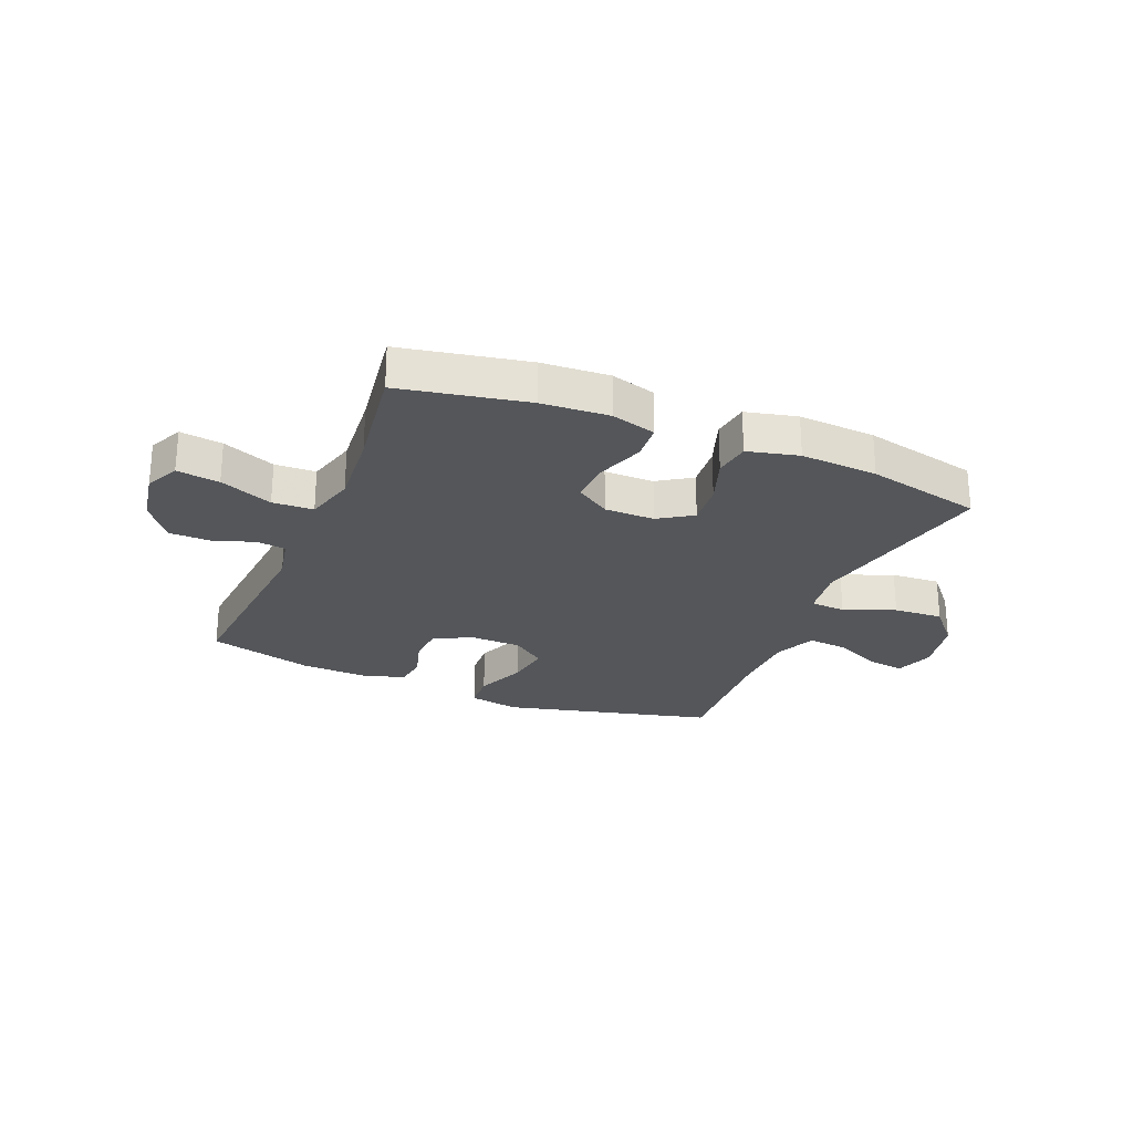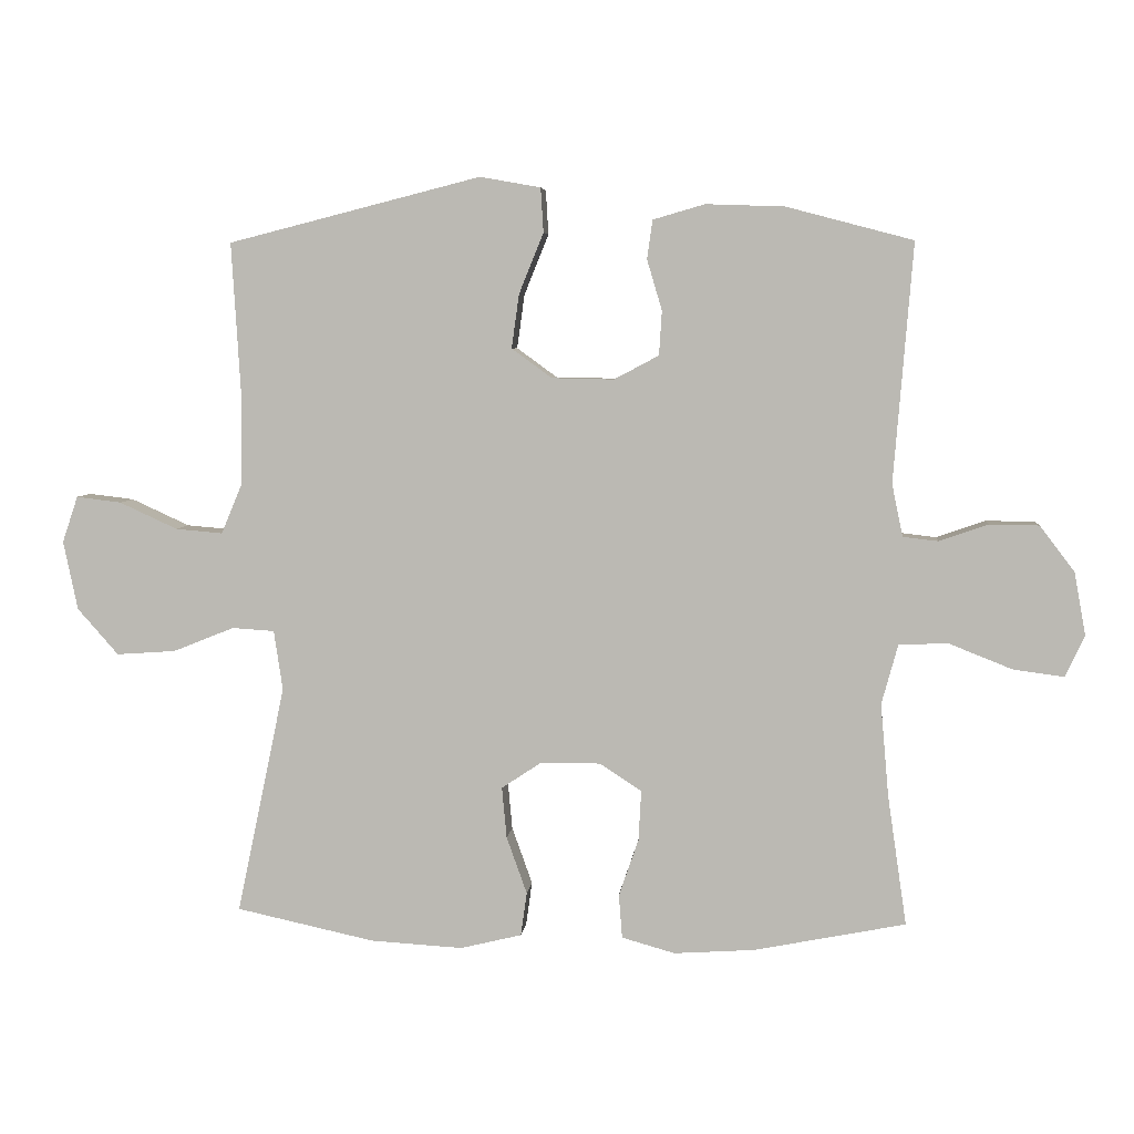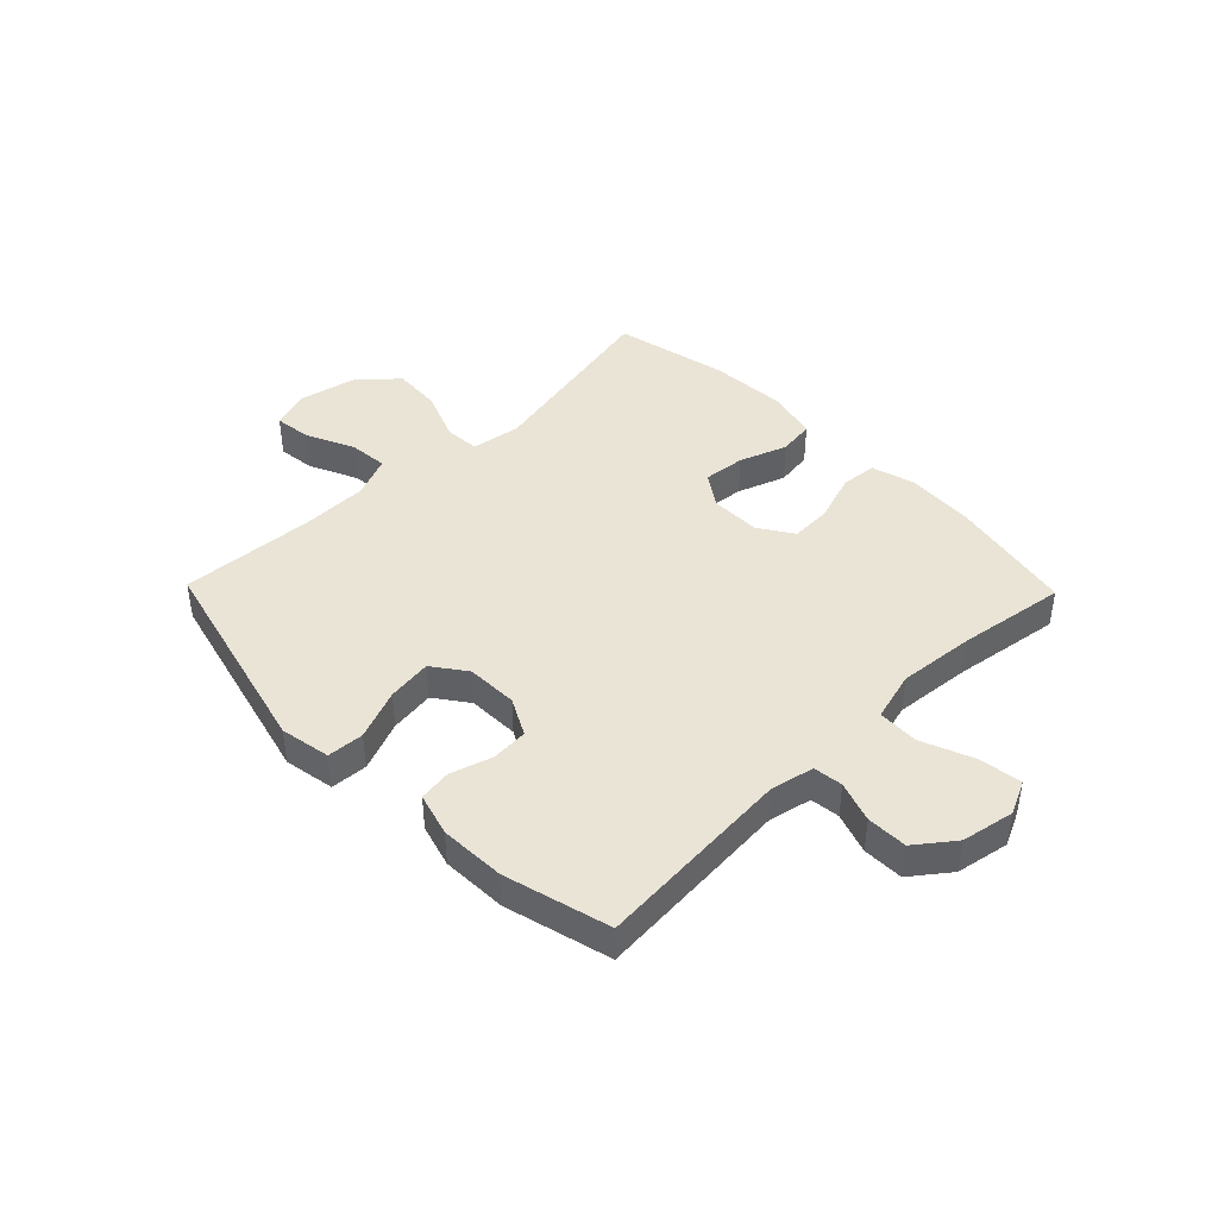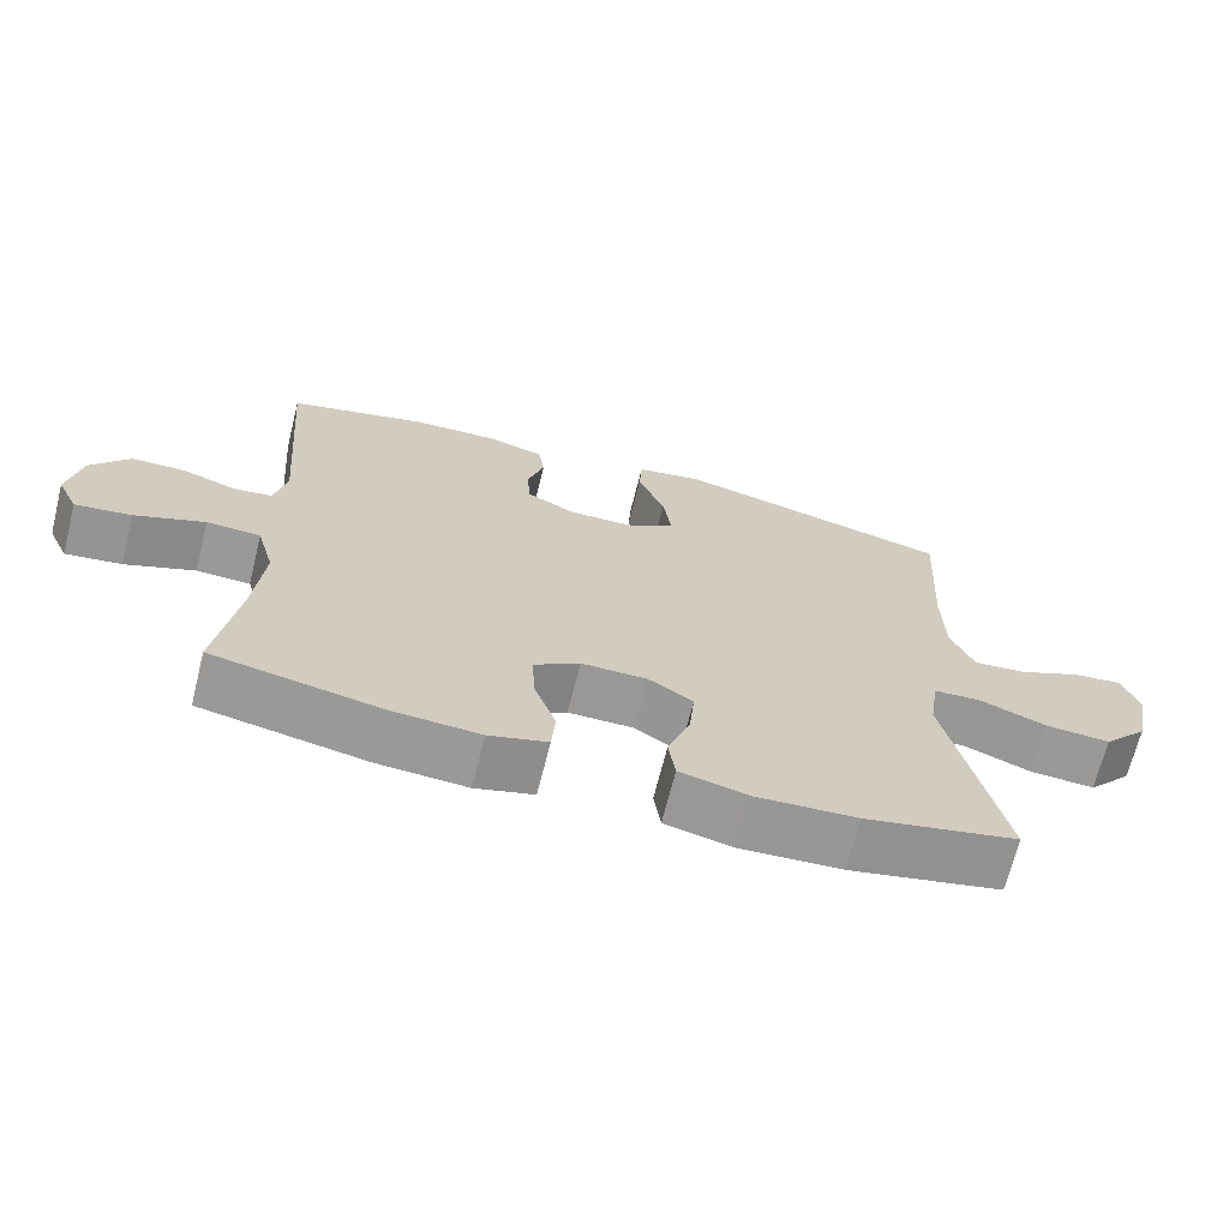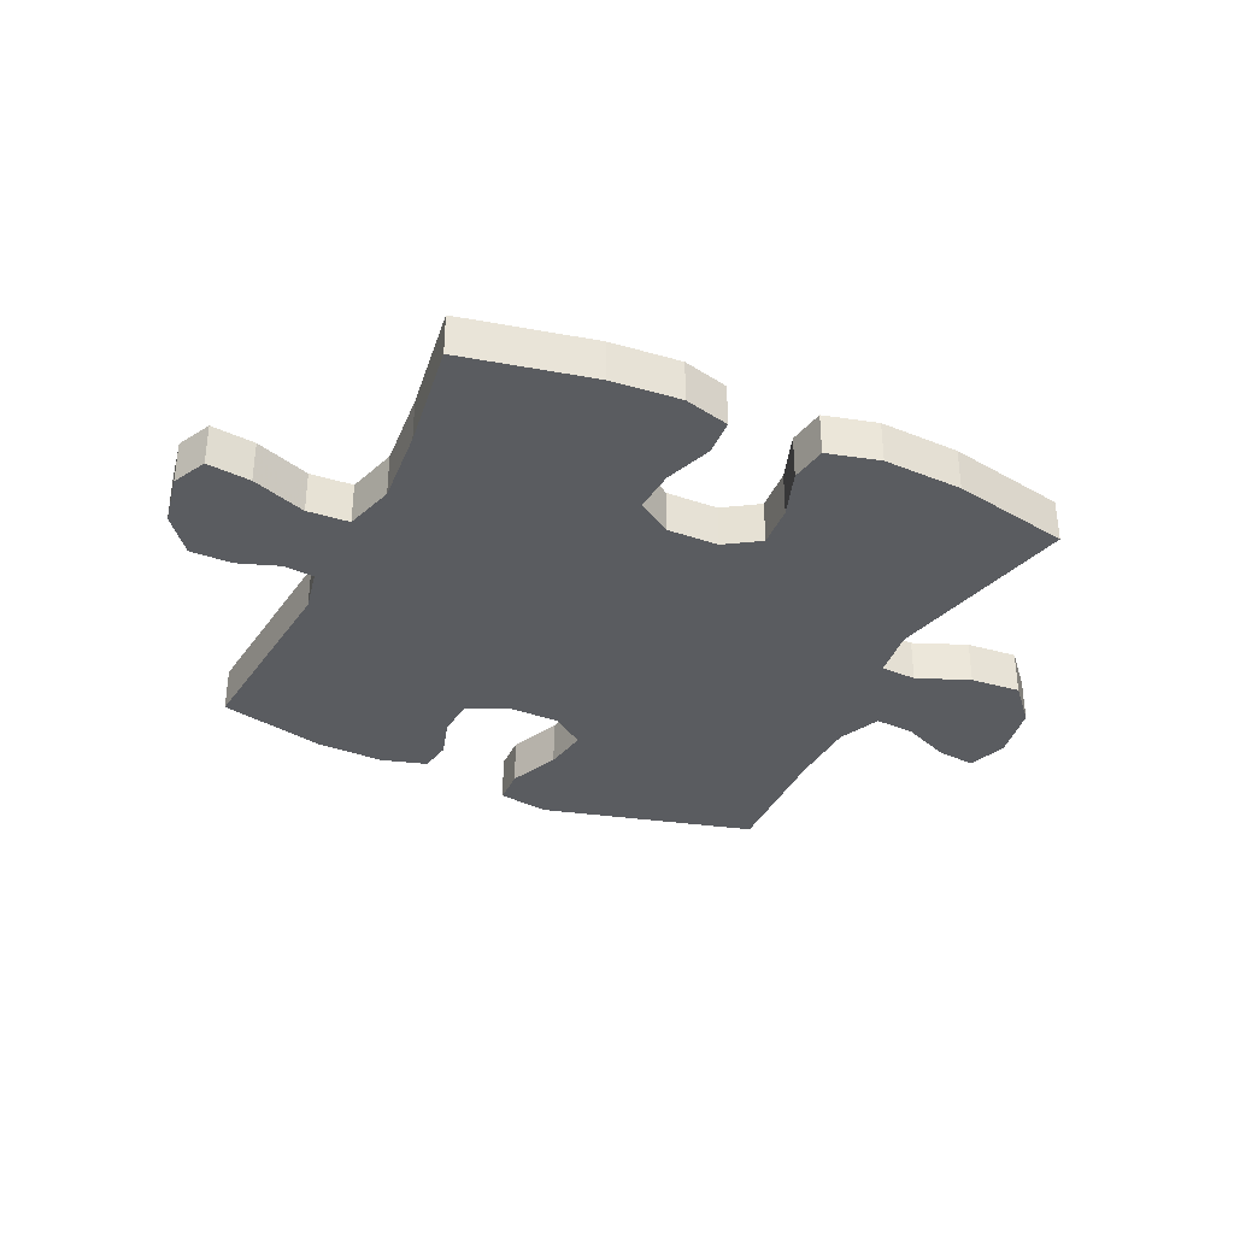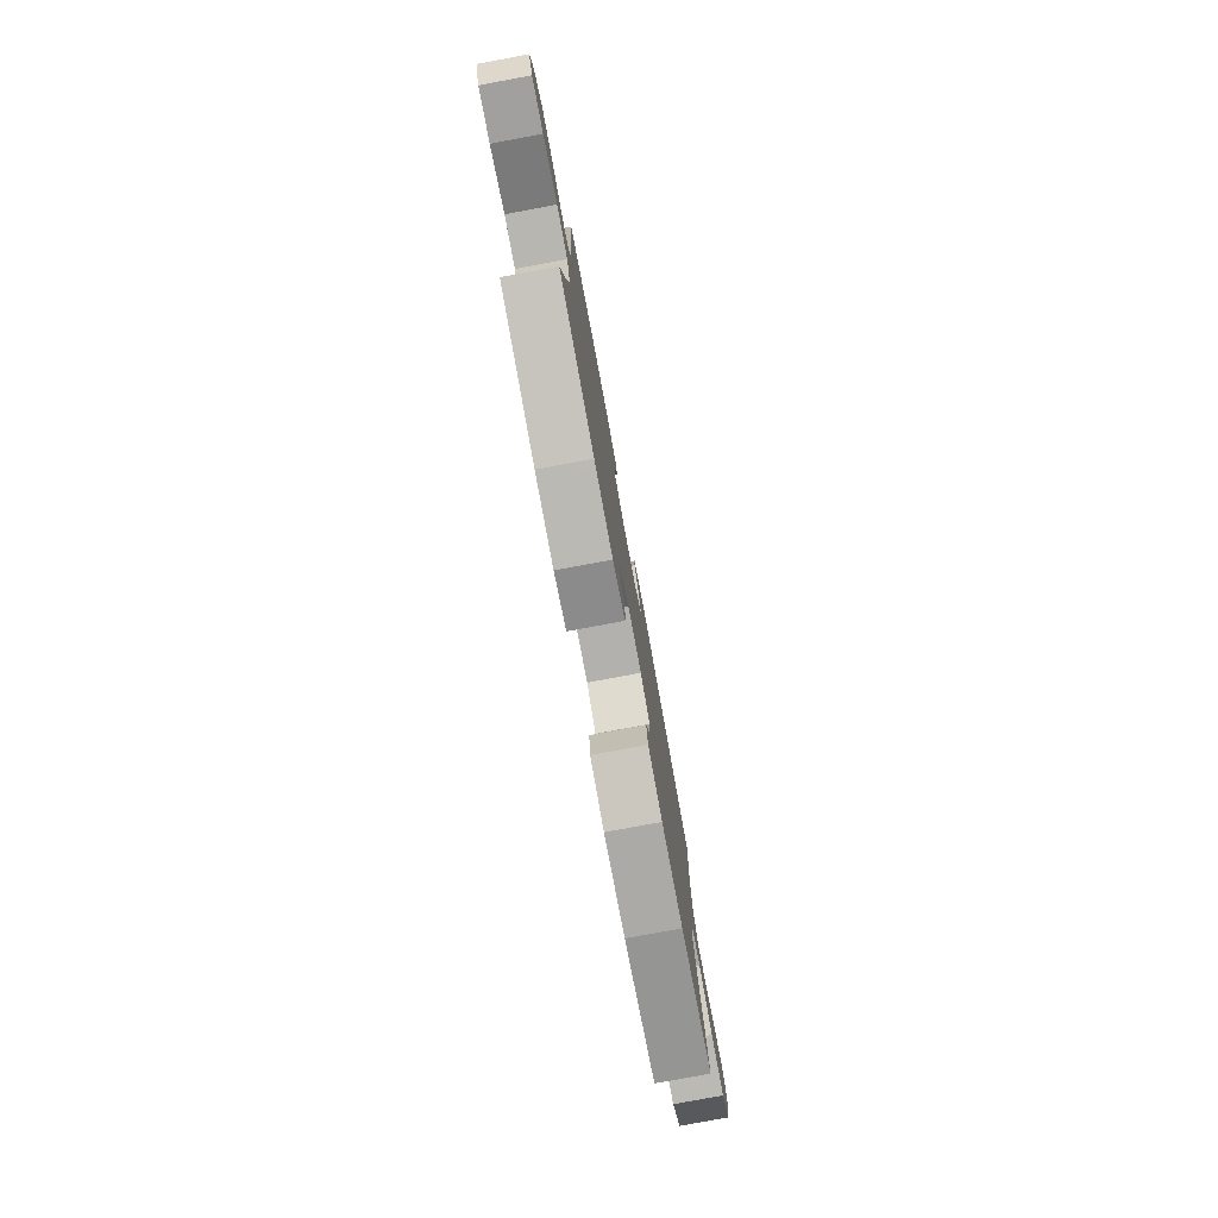
<metadata>
{"format":"obj","ext":"obj","renderer":"f3d","projection":"perspective","resolution":1024,"background":"white","views":[{"elev":-25.7,"azim":157.3,"up":"+Y"},{"elev":5.5,"azim":5.6,"up":"+Z"},{"elev":42.7,"azim":45.8,"up":"+Y"},{"elev":-68.6,"azim":165.9,"up":"+Z"},{"elev":-34.2,"azim":154.8,"up":"+Y"},{"elev":-79.2,"azim":100.5,"up":"+Z"}]}
</metadata>
<code>
v 0.5 0.07 0.5
v 0.472 0.07 0.15
v 0.488 0.07 0.073
v 0.54 0.07 0.067
v 0.612 0.07 0.092
v 0.684 0.07 0.091
v 0.735 0.07 0.024
v 0.752 0.07 -0.069
v 0.724 0.07 -0.129
v 0.649 0.07 -0.119
v 0.556 0.07 -0.082
v 0.484 0.07 -0.085
v 0.46 0.07 -0.173
v 0.472 0.07 -0.309
v 0.5 0.07 -0.5
v 0.278 0.07 -0.544
v 0.159 0.07 -0.552
v 0.081 0.07 -0.53
v 0.076 0.07 -0.466
v 0.105 0.07 -0.382
v 0.109 0.07 -0.308
v 0.048 0.07 -0.268
v -0.04 0.07 -0.268
v -0.099 0.07 -0.307
v -0.092 0.07 -0.382
v -0.062 0.07 -0.466
v -0.071 0.07 -0.53
v -0.161 0.07 -0.552
v -0.297 0.07 -0.544
v -0.5 0.07 -0.5
v -0.429 0.07 -0.164
v -0.442 0.07 -0.076
v -0.504 0.07 -0.072
v -0.594 0.07 -0.108
v -0.681 0.07 -0.114
v -0.741 0.07 -0.046
v -0.762 0.07 0.055
v -0.739 0.07 0.123
v -0.673 0.07 0.115
v -0.588 0.07 0.076
v -0.519 0.07 0.07
v -0.488 0.07 0.144
v -0.486 0.07 0.265
v -0.5 0.07 0.5
v -0.129 0.07 0.594
v -0.04 0.07 0.578
v -0.036 0.07 0.513
v -0.072 0.07 0.424
v -0.083 0.07 0.345
v -0.024 0.07 0.302
v 0.067 0.07 0.3
v 0.133 0.07 0.335
v 0.137 0.07 0.4
v 0.115 0.07 0.474
v 0.123 0.07 0.531
v 0.199 0.07 0.553
v 0.314 0.07 0.549
v 0.5 0 0.5
v 0.472 0 0.15
v 0.488 0 0.073
v 0.54 0 0.067
v 0.612 0 0.092
v 0.684 0 0.091
v 0.735 0 0.024
v 0.752 0 -0.069
v 0.724 0 -0.129
v 0.649 0 -0.119
v 0.556 0 -0.082
v 0.484 0 -0.085
v 0.46 0 -0.173
v 0.472 0 -0.309
v 0.5 0 -0.5
v 0.278 0 -0.544
v 0.159 0 -0.552
v 0.081 0 -0.53
v 0.076 0 -0.466
v 0.105 0 -0.382
v 0.109 0 -0.308
v 0.048 0 -0.268
v -0.04 0 -0.268
v -0.099 0 -0.307
v -0.092 0 -0.382
v -0.062 0 -0.466
v -0.071 0 -0.53
v -0.161 0 -0.552
v -0.297 0 -0.544
v -0.5 0 -0.5
v -0.429 0 -0.164
v -0.442 0 -0.076
v -0.504 0 -0.072
v -0.594 0 -0.108
v -0.681 0 -0.114
v -0.741 0 -0.046
v -0.762 0 0.055
v -0.739 0 0.123
v -0.673 0 0.115
v -0.588 0 0.076
v -0.519 0 0.07
v -0.488 0 0.144
v -0.486 0 0.265
v -0.5 0 0.5
v -0.129 0 0.594
v -0.04 0 0.578
v -0.036 0 0.513
v -0.072 0 0.424
v -0.083 0 0.345
v -0.024 0 0.302
v 0.067 0 0.3
v 0.133 0 0.335
v 0.137 0 0.4
v 0.115 0 0.474
v 0.123 0 0.531
v 0.199 0 0.553
v 0.314 0 0.549
f 57 1 2
f 56 57 2
f 55 56 2
f 54 55 2
f 53 54 2
f 52 53 2 3
f 51 52 3
f 50 51 3
f 46 47 48
f 45 46 48
f 44 45 48
f 43 44 48
f 42 43 48 49
f 41 42 49 50
f 38 39 40
f 37 38 40
f 36 37 40
f 35 36 40
f 34 35 40
f 33 34 40
f 32 33 40 41
f 29 30 31
f 28 29 31
f 27 28 31
f 26 27 31
f 25 26 31
f 24 25 31 32
f 32 41 50
f 24 32 50
f 23 24 50
f 18 19 20
f 17 18 20
f 16 17 20
f 15 16 20
f 14 15 20
f 13 14 20 21
f 12 13 21 22
f 9 10 11
f 8 9 11
f 7 8 11
f 6 7 11
f 5 6 11
f 4 5 11
f 3 4 11 12
f 22 23 50
f 12 22 50
f 3 12 50
f 59 58 114
f 59 114 113
f 59 113 112
f 59 112 111
f 59 111 110
f 60 59 110 109
f 60 109 108
f 60 108 107
f 105 104 103
f 105 103 102
f 105 102 101
f 105 101 100
f 106 105 100 99
f 107 106 99 98
f 97 96 95
f 97 95 94
f 97 94 93
f 97 93 92
f 97 92 91
f 97 91 90
f 98 97 90 89
f 88 87 86
f 88 86 85
f 88 85 84
f 88 84 83
f 88 83 82
f 89 88 82 81
f 107 98 89
f 107 89 81
f 107 81 80
f 77 76 75
f 77 75 74
f 77 74 73
f 77 73 72
f 77 72 71
f 78 77 71 70
f 79 78 70 69
f 68 67 66
f 68 66 65
f 68 65 64
f 68 64 63
f 68 63 62
f 68 62 61
f 69 68 61 60
f 107 80 79
f 107 79 69
f 107 69 60
f 1 58 59 2
f 2 59 60 3
f 3 60 61 4
f 4 61 62 5
f 5 62 63 6
f 6 63 64 7
f 7 64 65 8
f 8 65 66 9
f 9 66 67 10
f 10 67 68 11
f 11 68 69 12
f 12 69 70 13
f 13 70 71 14
f 14 71 72 15
f 15 72 73 16
f 16 73 74 17
f 17 74 75 18
f 18 75 76 19
f 19 76 77 20
f 20 77 78 21
f 21 78 79 22
f 22 79 80 23
f 23 80 81 24
f 24 81 82 25
f 25 82 83 26
f 26 83 84 27
f 27 84 85 28
f 28 85 86 29
f 29 86 87 30
f 30 87 88 31
f 31 88 89 32
f 32 89 90 33
f 33 90 91 34
f 34 91 92 35
f 35 92 93 36
f 36 93 94 37
f 37 94 95 38
f 38 95 96 39
f 39 96 97 40
f 40 97 98 41
f 41 98 99 42
f 42 99 100 43
f 43 100 101 44
f 44 101 102 45
f 45 102 103 46
f 46 103 104 47
f 47 104 105 48
f 48 105 106 49
f 49 106 107 50
f 50 107 108 51
f 51 108 109 52
f 52 109 110 53
f 53 110 111 54
f 54 111 112 55
f 55 112 113 56
f 56 113 114 57
f 57 114 58 1

</code>
